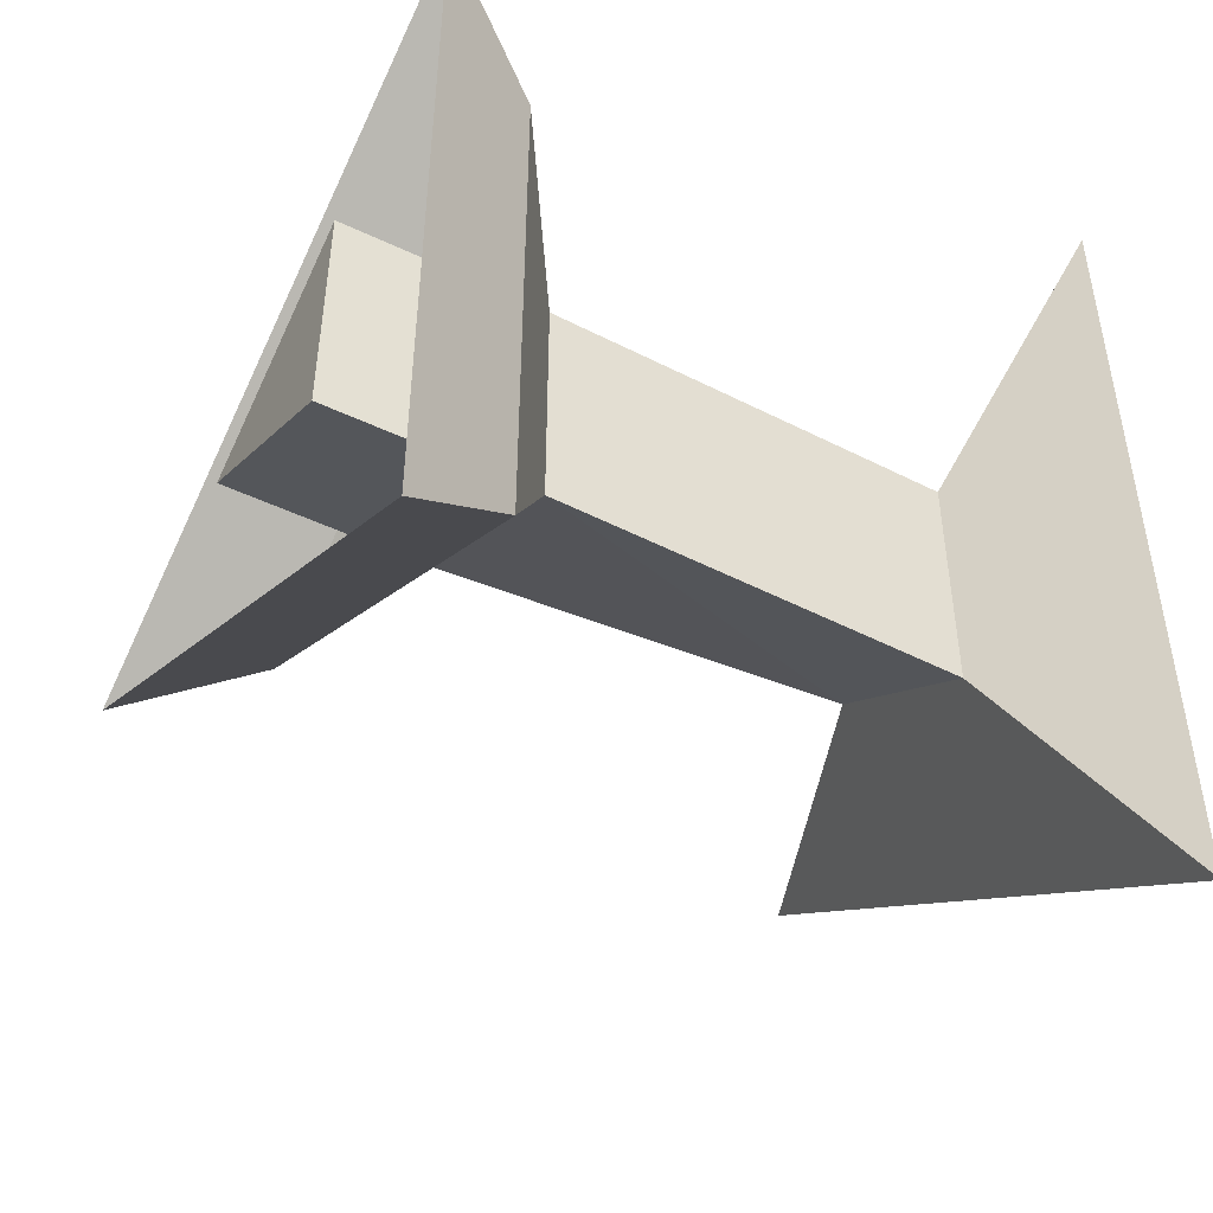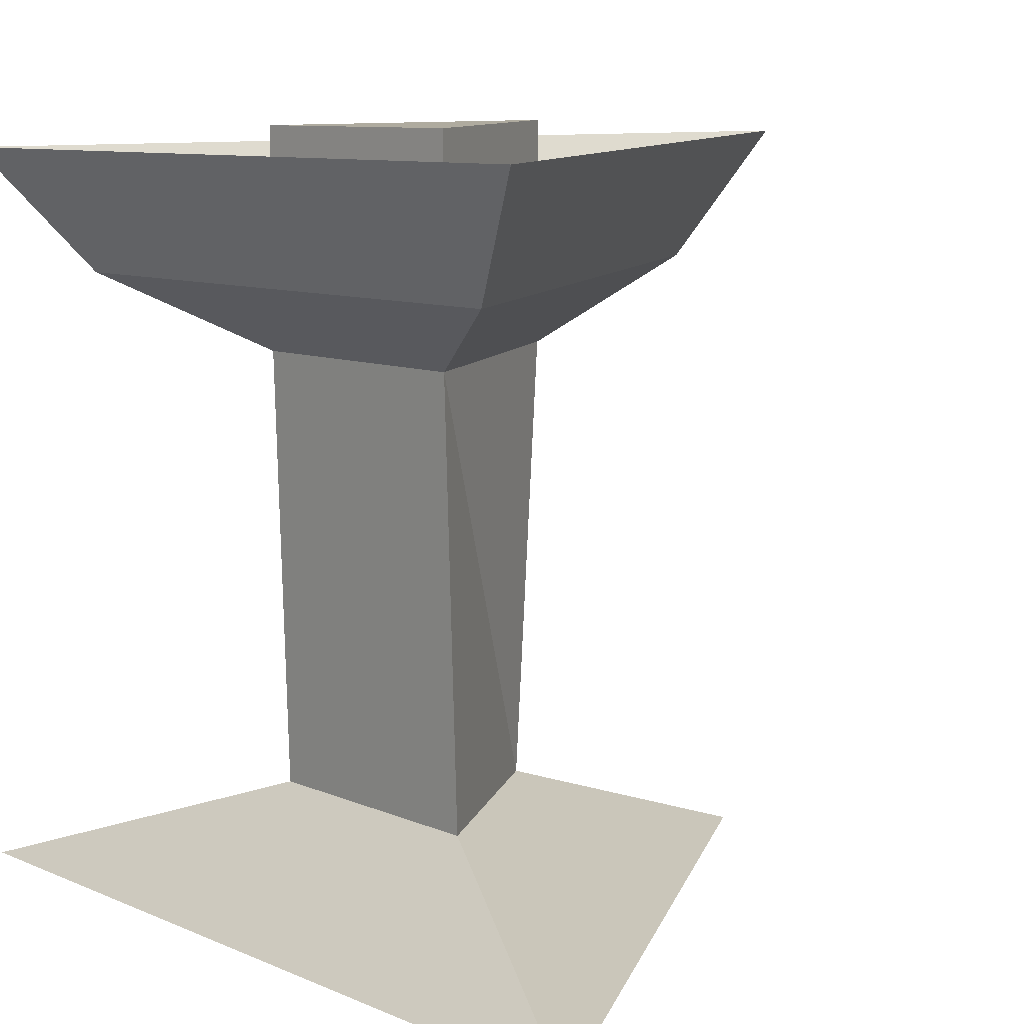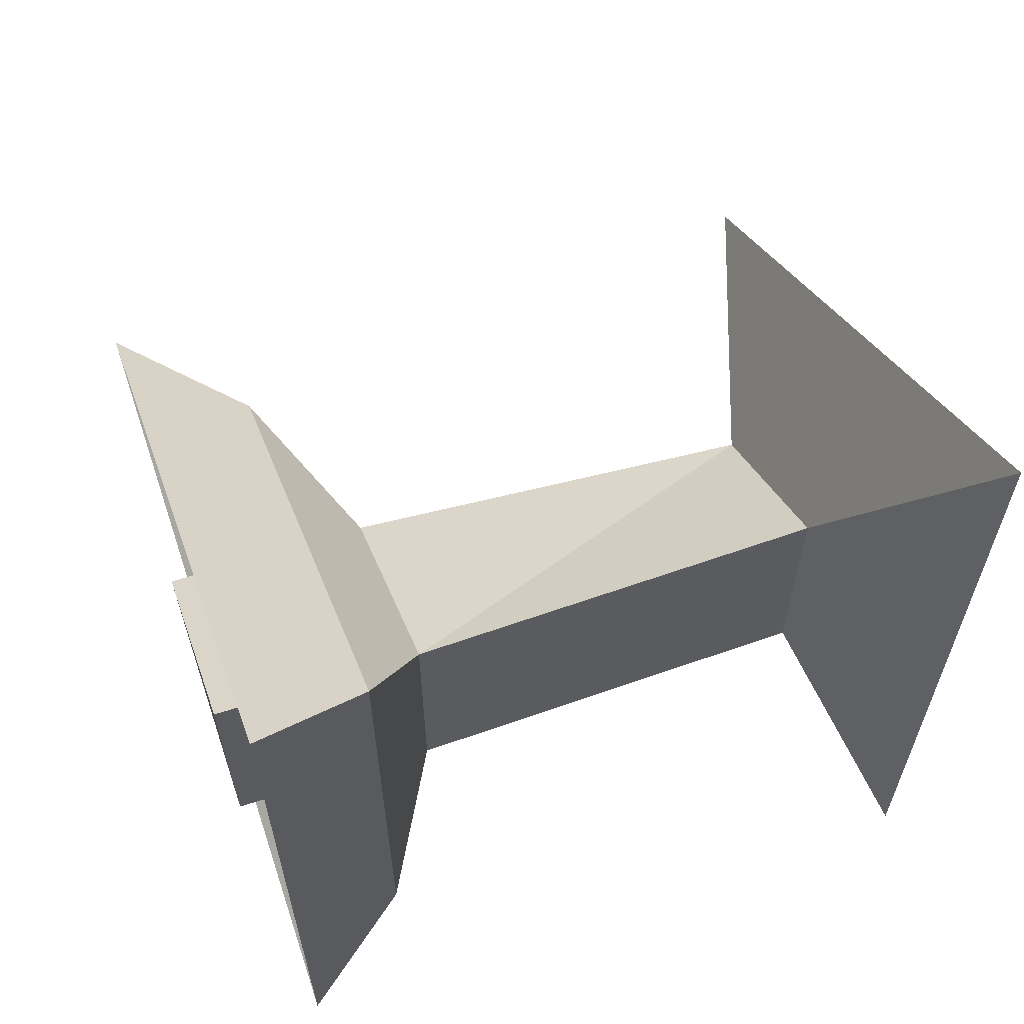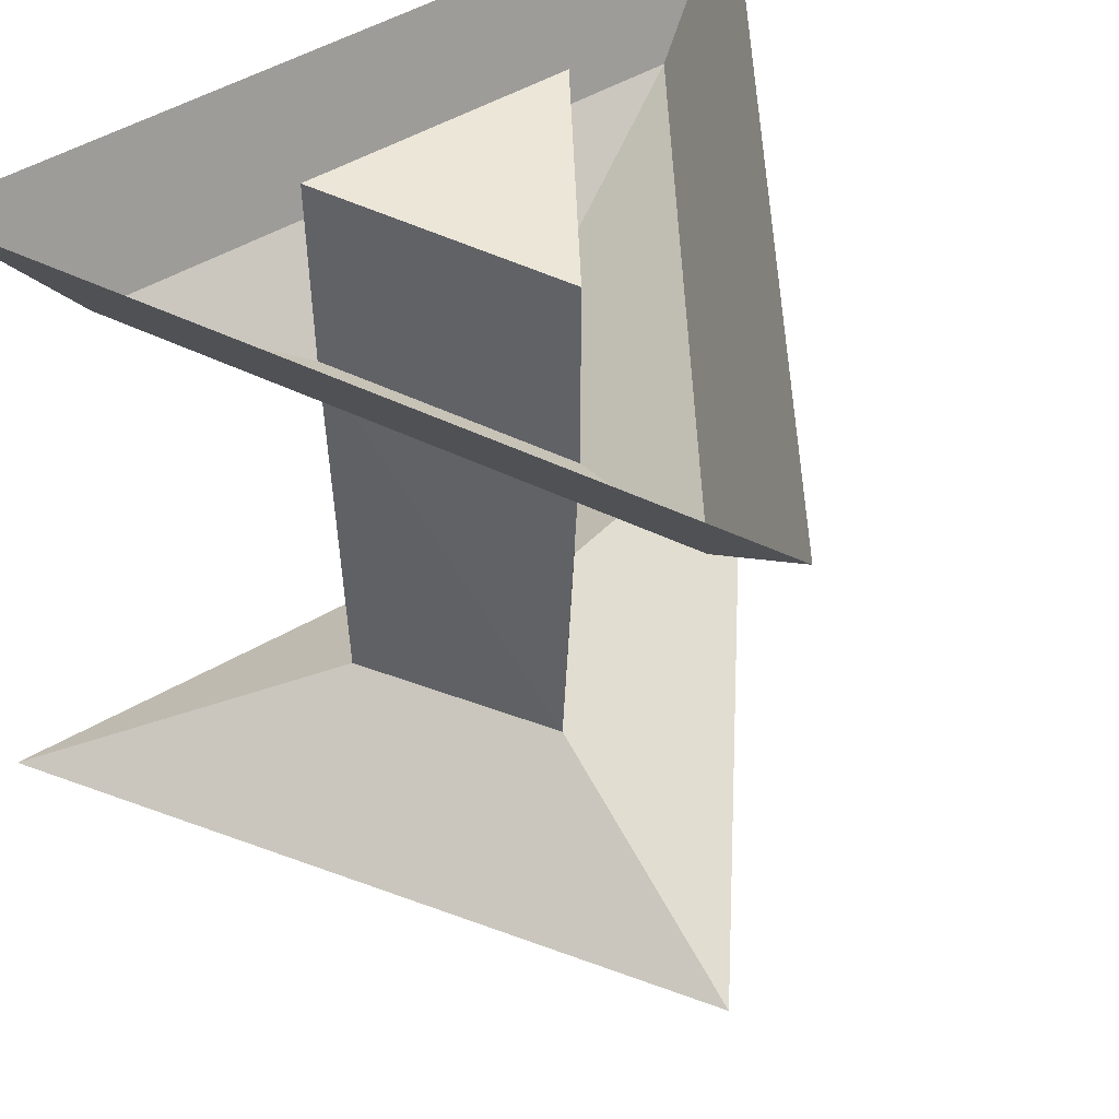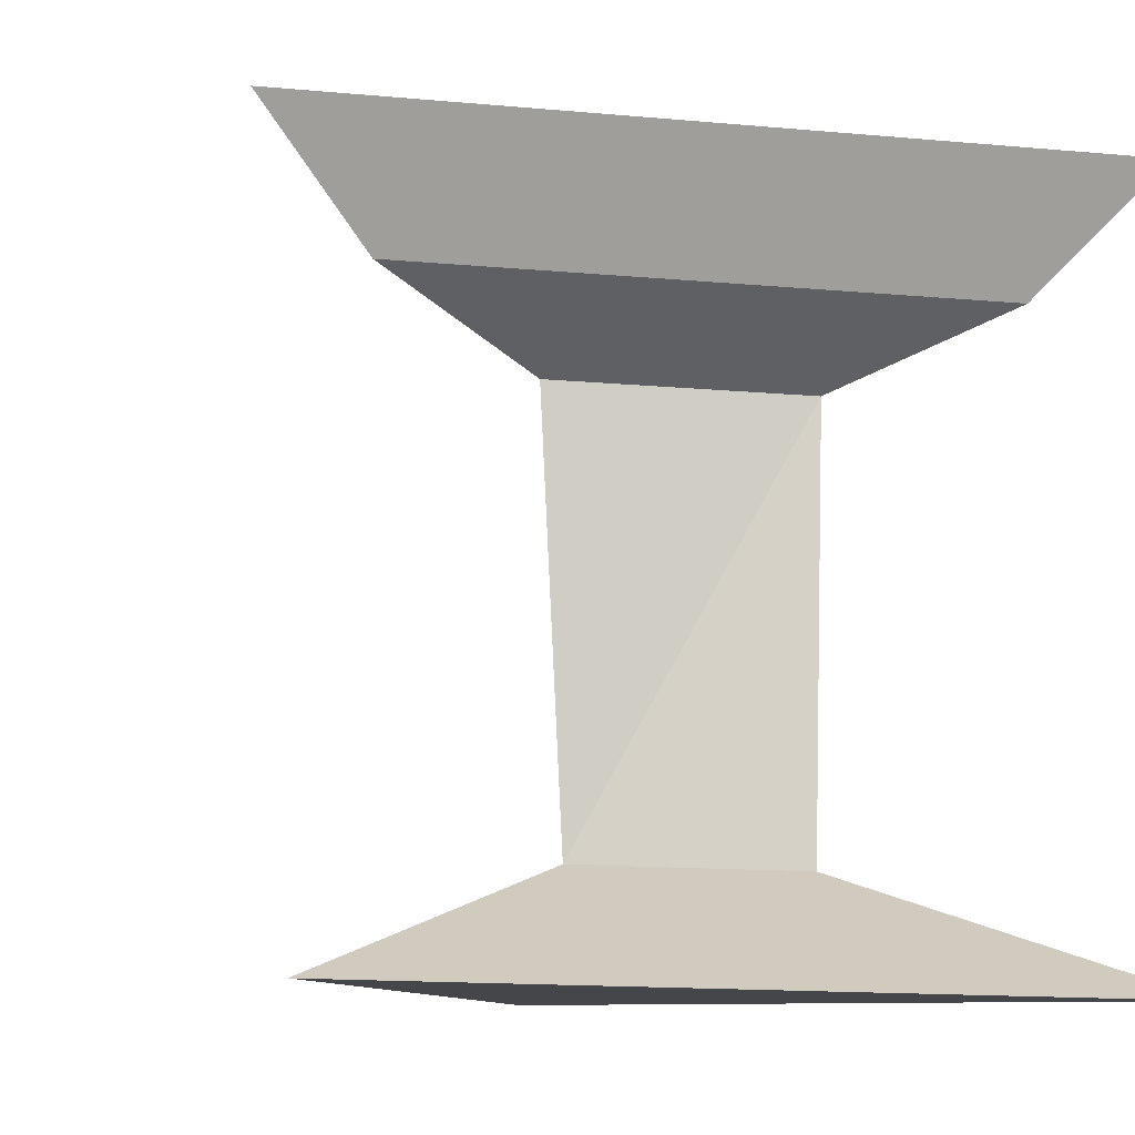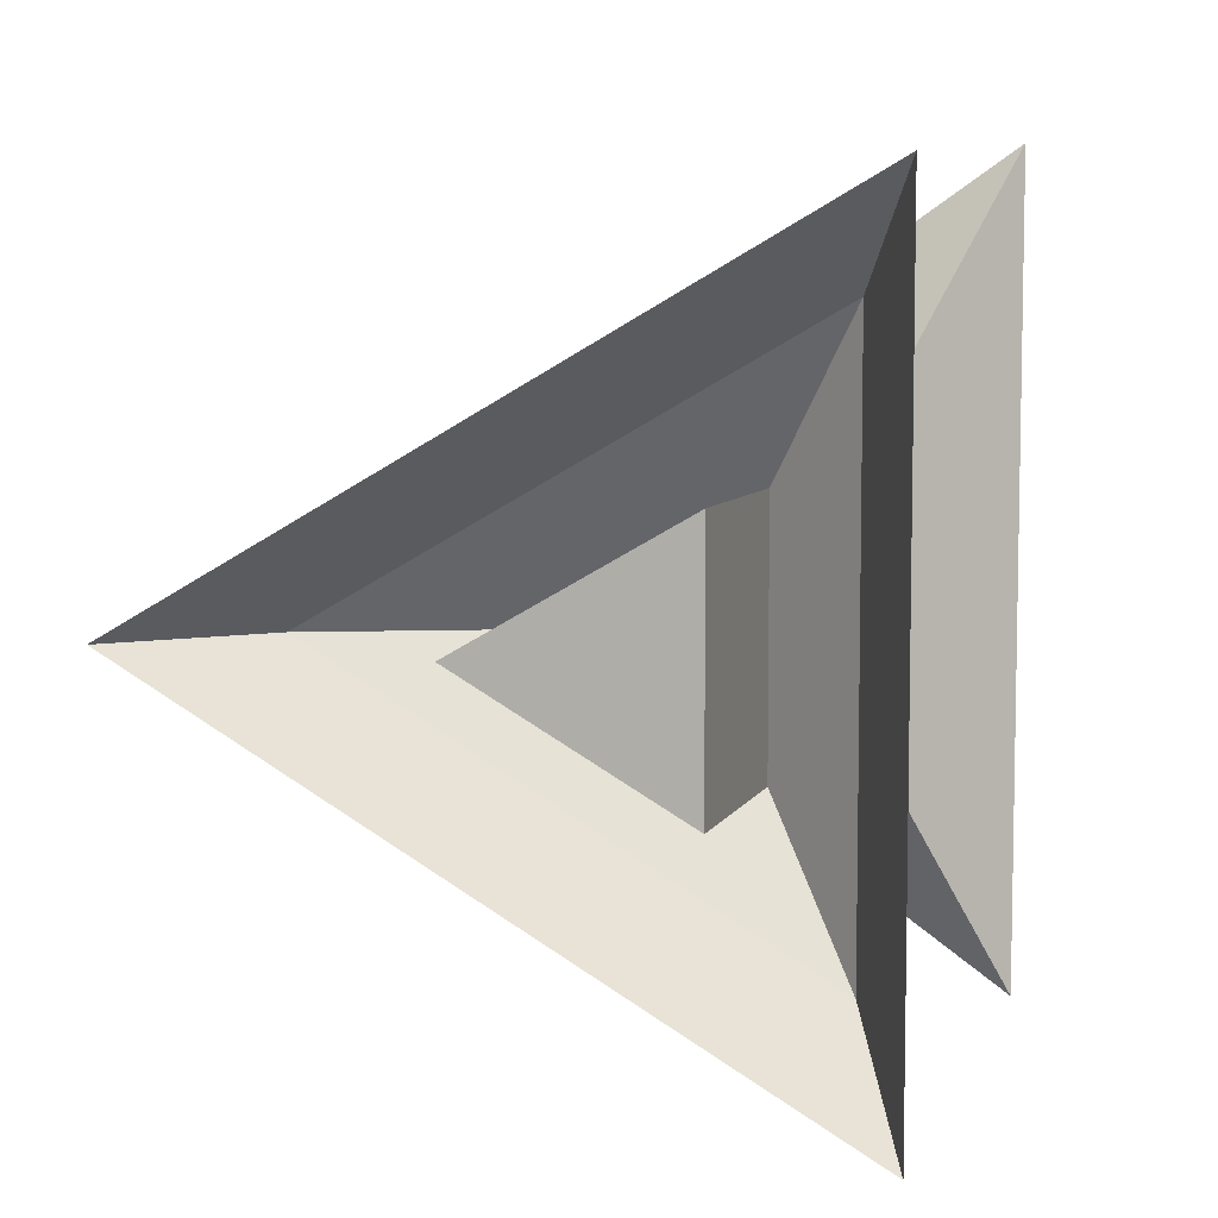
<metadata>
{"format":"obj","ext":"obj","renderer":"f3d","projection":"perspective","resolution":1024,"background":"white","views":[{"elev":-47.7,"azim":-118.1,"up":"+Z"},{"elev":9.0,"azim":-40.8,"up":"+Y"},{"elev":62.2,"azim":-107.9,"up":"+Z"},{"elev":51.5,"azim":57.9,"up":"+Y"},{"elev":-8.7,"azim":138.3,"up":"+Y"},{"elev":6.9,"azim":-163.3,"up":"+Z"}]}
</metadata>
<code>
o Vela.001_Circle.001
v -0.04747 -0.07734 0.1005
v -0.04747 -0.07734 -0.1002
v 0.09464 -0.07337 0.000149
v 0.0277 -0.05039 0.000149
v -0.014 -0.05155 -0.02929
v -0.014 -0.05155 0.02959
v 0.03389 0.0468 0.000149
v -0.01709 0.04579 -0.02929
v -0.01709 0.04579 0.02959
v 0.07677 0.06428 0.000149
v -0.03853 0.06201 -0.06643
v -0.03853 0.06201 0.06673
v 0.1062 0.09258 0.000149
v -0.05323 0.08945 -0.09189
v -0.05323 0.08945 0.09219
v -0.01709 0.09464 -0.02929
v 0.03389 0.09564 0.000149
v -0.01709 0.09464 0.02959
f 5 3 2
f 6 2 1
f 1 2 3
f 6 3 4
f 4 9 6
f 5 9 8
f 4 8 7
f 7 12 9
f 8 12 11
f 7 11 10
f 10 15 12
f 12 14 11
f 10 14 13
f 7 18 9
f 18 17 16
f 8 18 16
f 7 16 17
f 5 4 3
f 6 5 2
f 6 1 3
f 4 7 9
f 5 6 9
f 4 5 8
f 7 10 12
f 8 9 12
f 7 8 11
f 10 13 15
f 12 15 14
f 10 11 14
f 7 17 18
f 8 9 18
f 7 8 16

</code>
